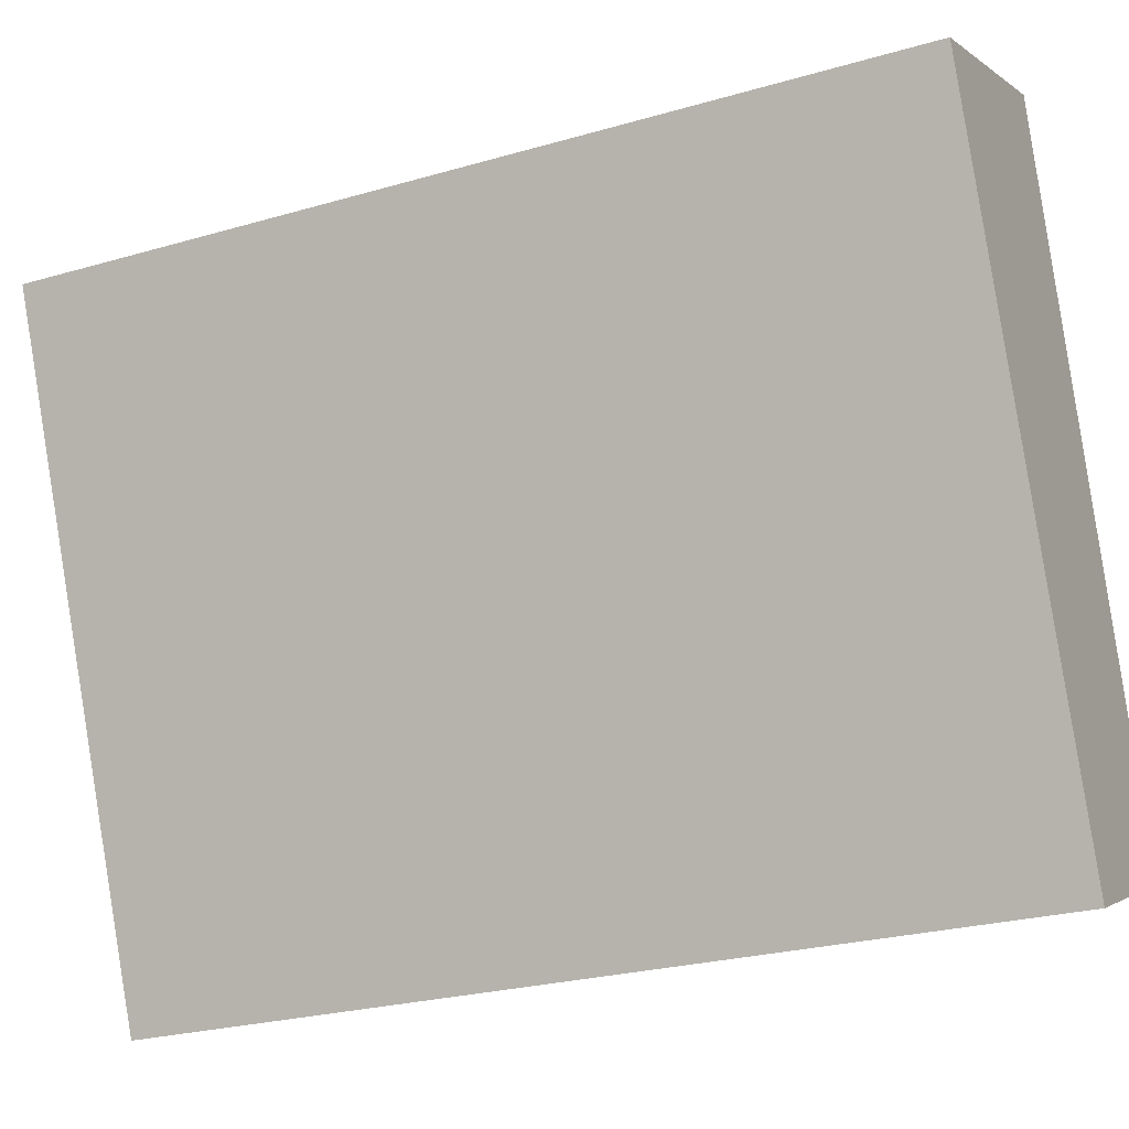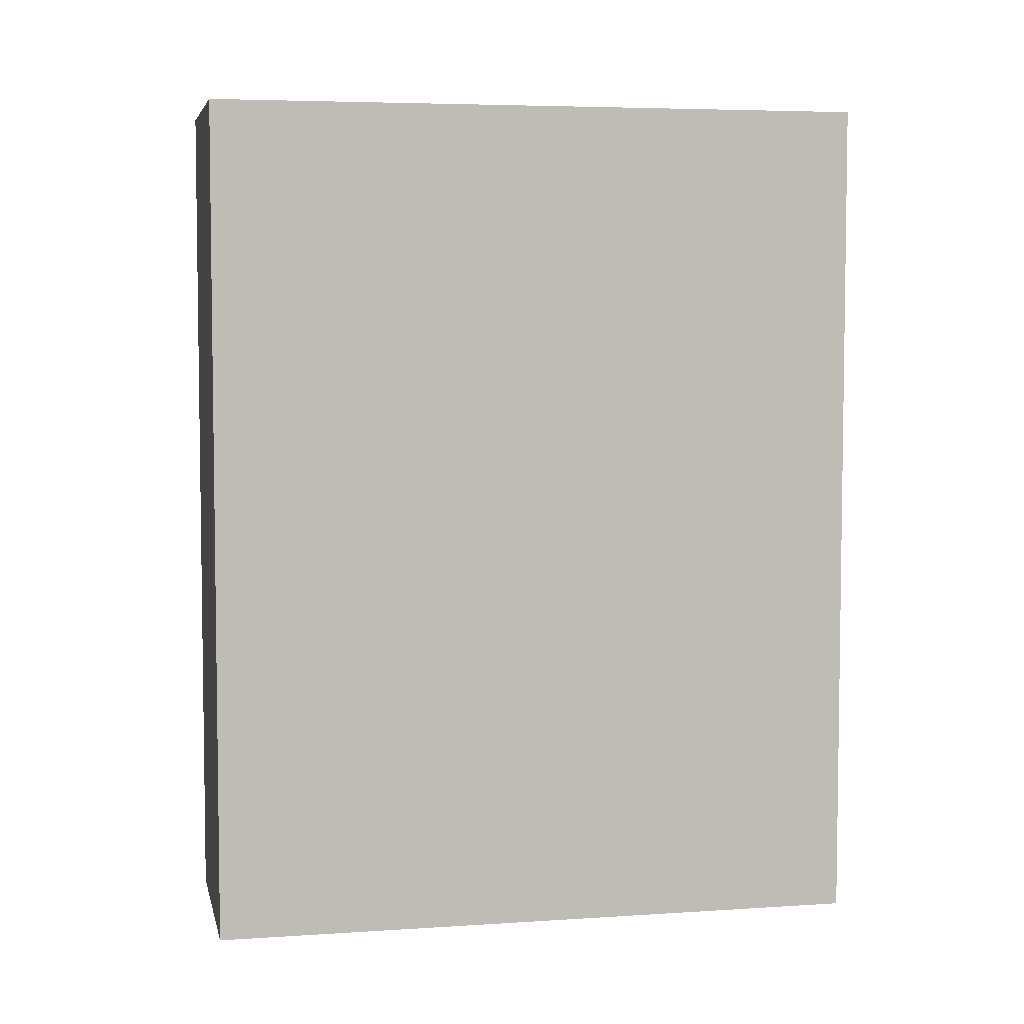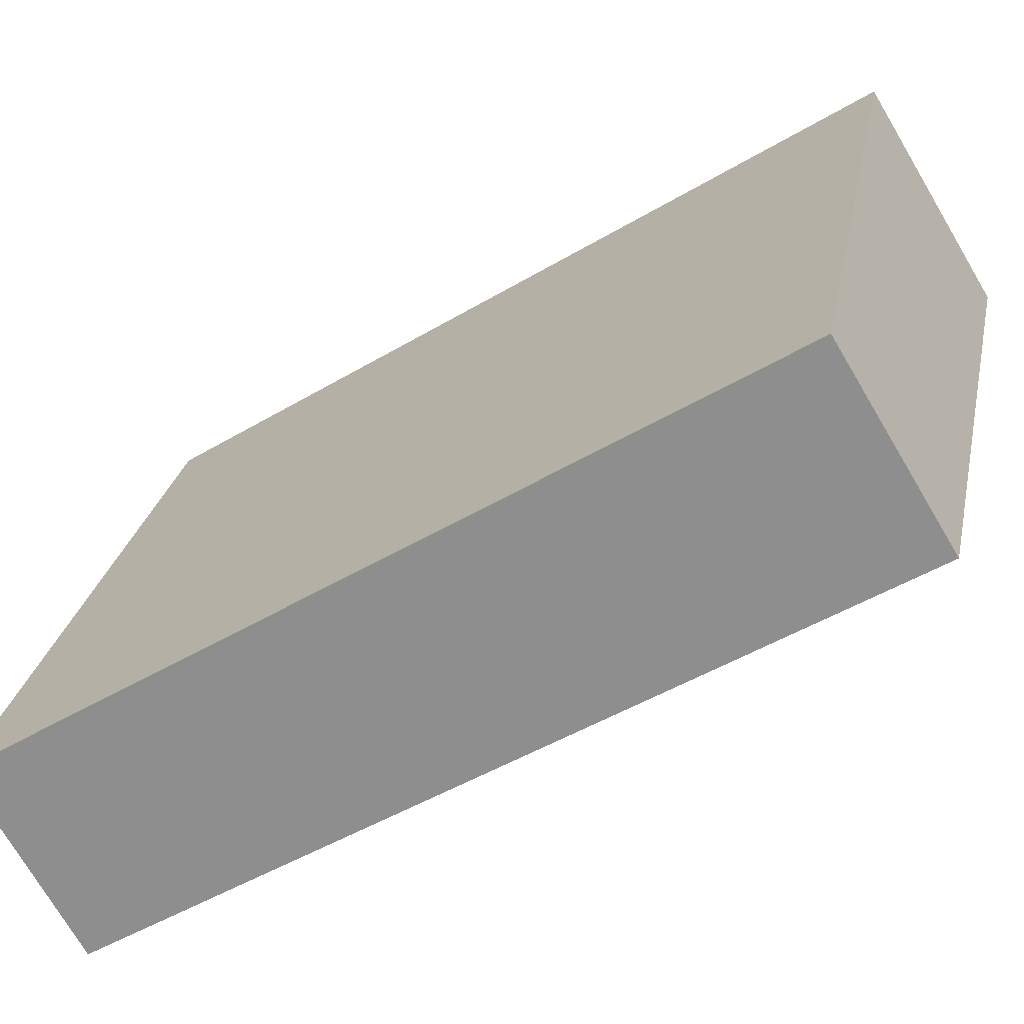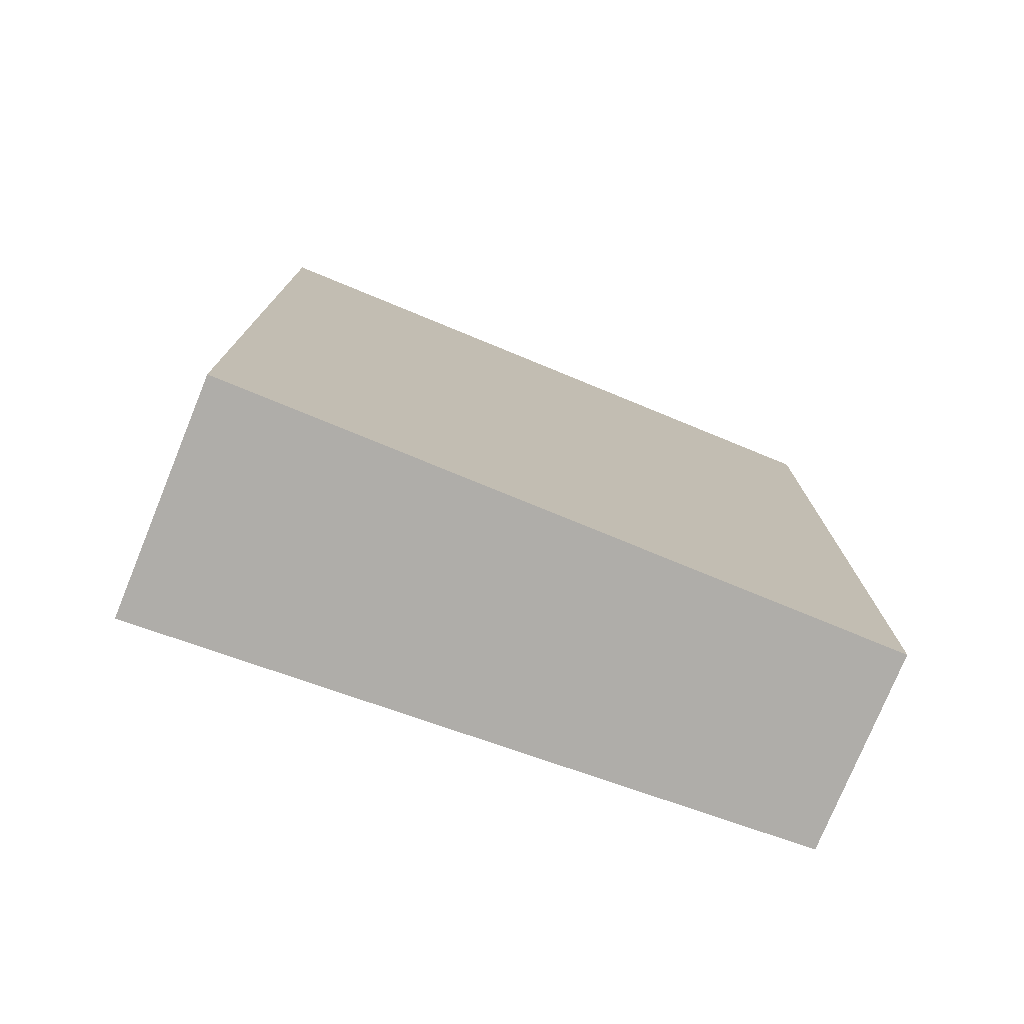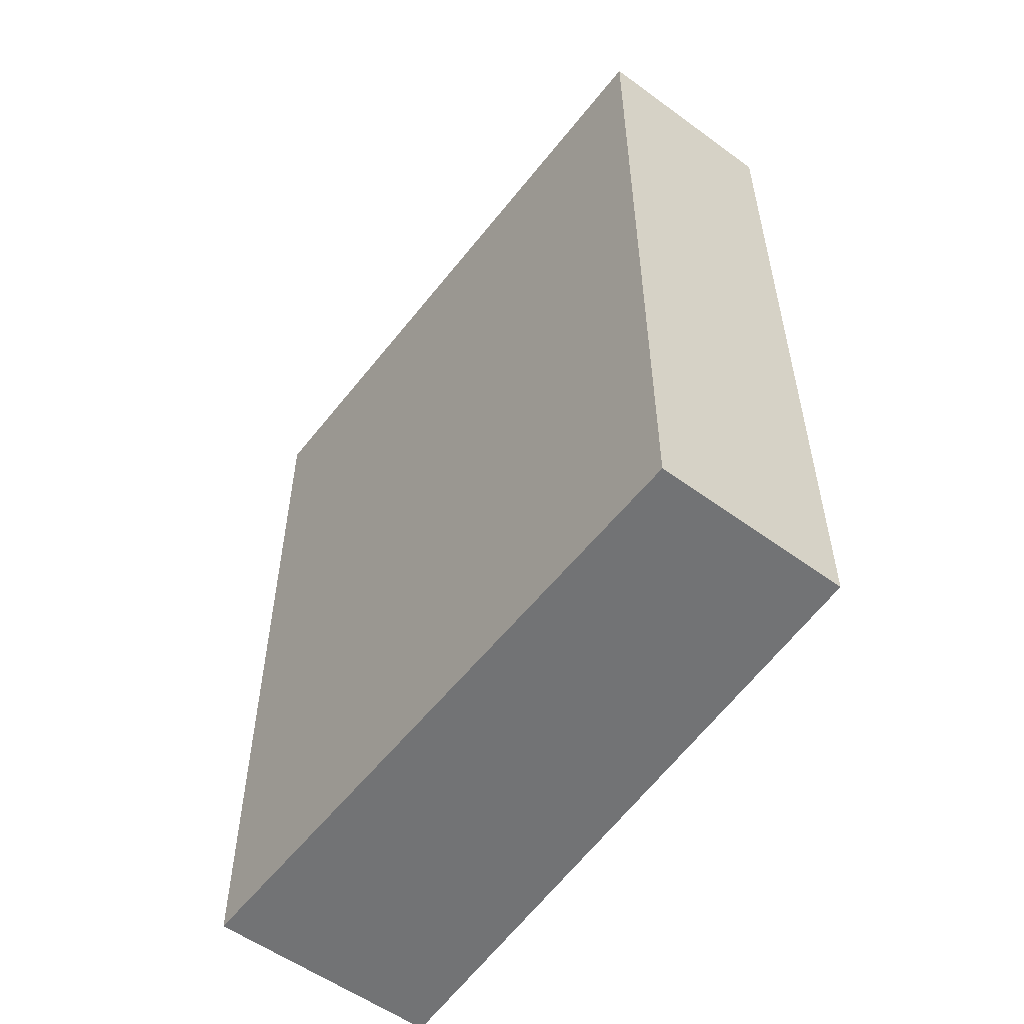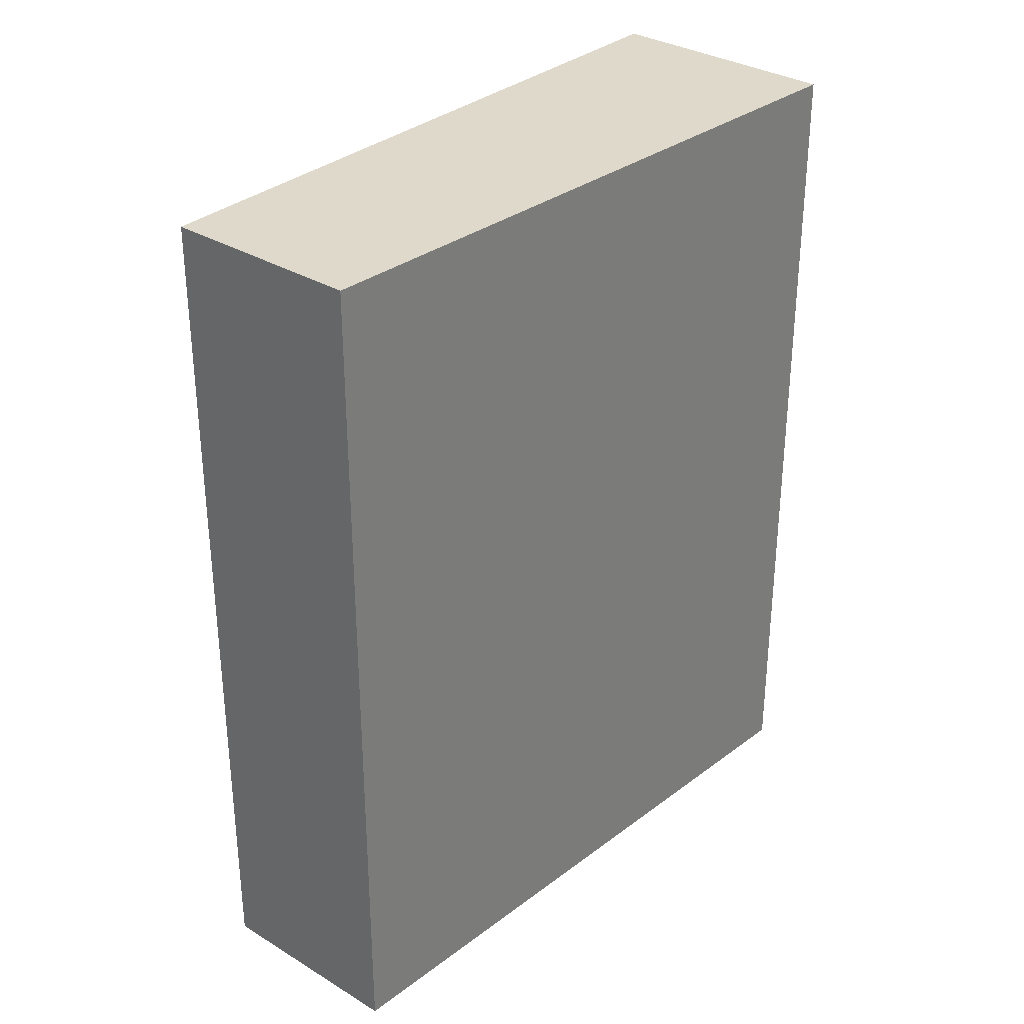
<metadata>
{"format":"obj","ext":"obj","renderer":"f3d","projection":"perspective","resolution":1024,"background":"white","views":[{"elev":-25.5,"azim":115.0,"up":"+Z"},{"elev":5.3,"azim":100.1,"up":"+Y"},{"elev":-48.9,"azim":-56.5,"up":"+Z"},{"elev":-77.2,"azim":89.7,"up":"+Y"},{"elev":-55.9,"azim":164.6,"up":"+Y"},{"elev":32.3,"azim":-117.5,"up":"+Y"}]}
</metadata>
<code>
v  0 4.251 2.603e-16
v  2.175 4.251 2.712
v  0.926 4.251 -0.377
v  1.076 4.251 3.152
v  0.926 2.308e-17 -0.377
v  0 0 0
v  1.076 -1.93e-16 3.152
v  2.175 -1.661e-16 2.712
g defaultobject
f 1 2 3
f 2 1 4
f 5 1 3
f 1 5 6
f 6 4 1
f 4 6 7
f 7 2 4
f 2 7 8
f 8 3 2
f 3 8 5
f 8 6 5
f 6 8 7

</code>
